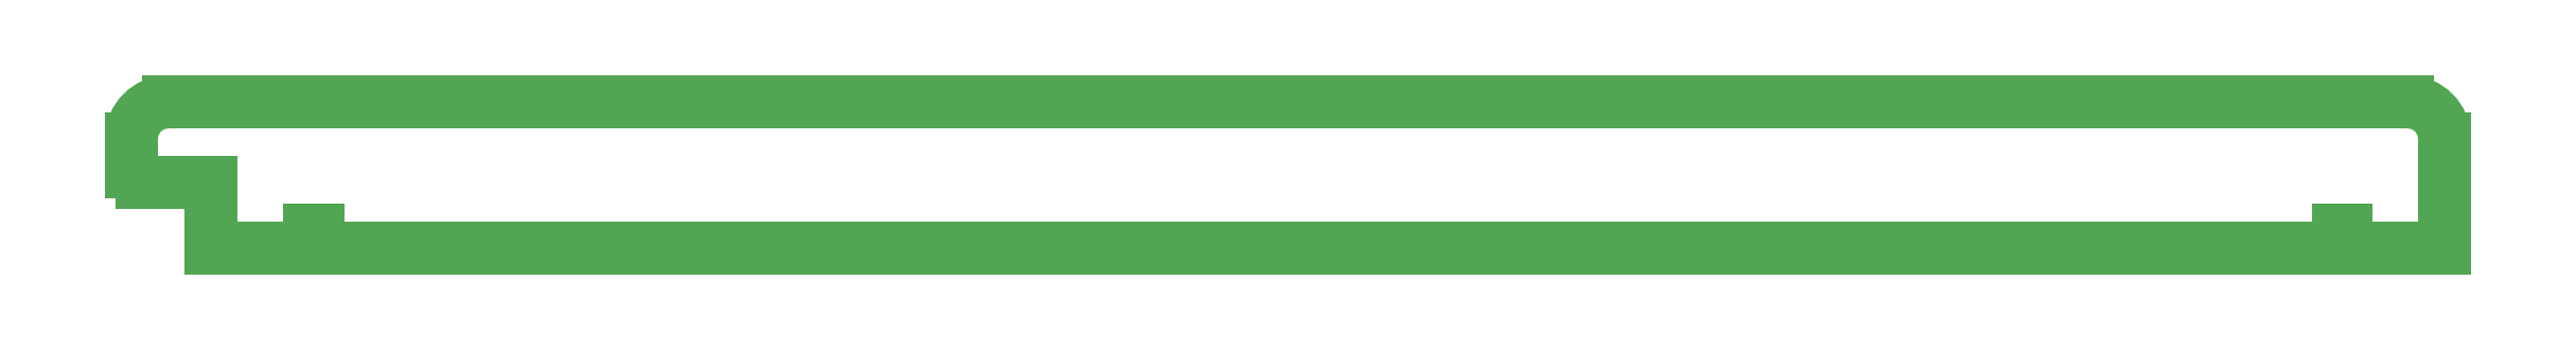
<metadata>
{"format":"dxf","ext":"dxf","renderer":"ezdxf+matplotlib","layout":"modelspace","background":"white","min_lineweight":24,"dpi":150}
</metadata>
<code>
0
SECTION
2
ENTITIES
0
LINE
8
0
10
51.1
20
0
11
51.1
21
5
0
LINE
8
0
10
51.1
20
5
11
48.9
21
5
0
LINE
8
0
10
48.9
20
5
11
48.9
21
0
0
LINE
8
0
10
21.9
20
0
11
48.9
21
0
0
LINE
8
0
10
21.9
20
0
11
21.9
21
18
0
LINE
8
0
10
21.9
20
18
11
3
21
18
0
LINE
8
0
10
0
20
30
11
0
21
21
0
LINE
8
0
10
607.1
20
0
11
607.1
21
5
0
LINE
8
0
10
624
20
40
11
10
21
40
0
LINE
8
0
10
604.9
20
5
11
604.9
21
0
0
LINE
8
0
10
607.1
20
0
11
634
21
0
0
LINE
8
0
10
634
20
0
11
634
21
30
0
LINE
8
0
10
51.1
20
0
11
604.9
21
0
0
LINE
8
0
10
607.1
20
5
11
604.9
21
5
0
ARC
8
0
10
10
20
30
40
10
50
90
51
180
0
ARC
8
0
10
624
20
30
40
10
50
0
51
90
0
ARC
8
0
10
3
20
21
40
3
50
180
51
270
0
ENDSEC
0
EOF

</code>
